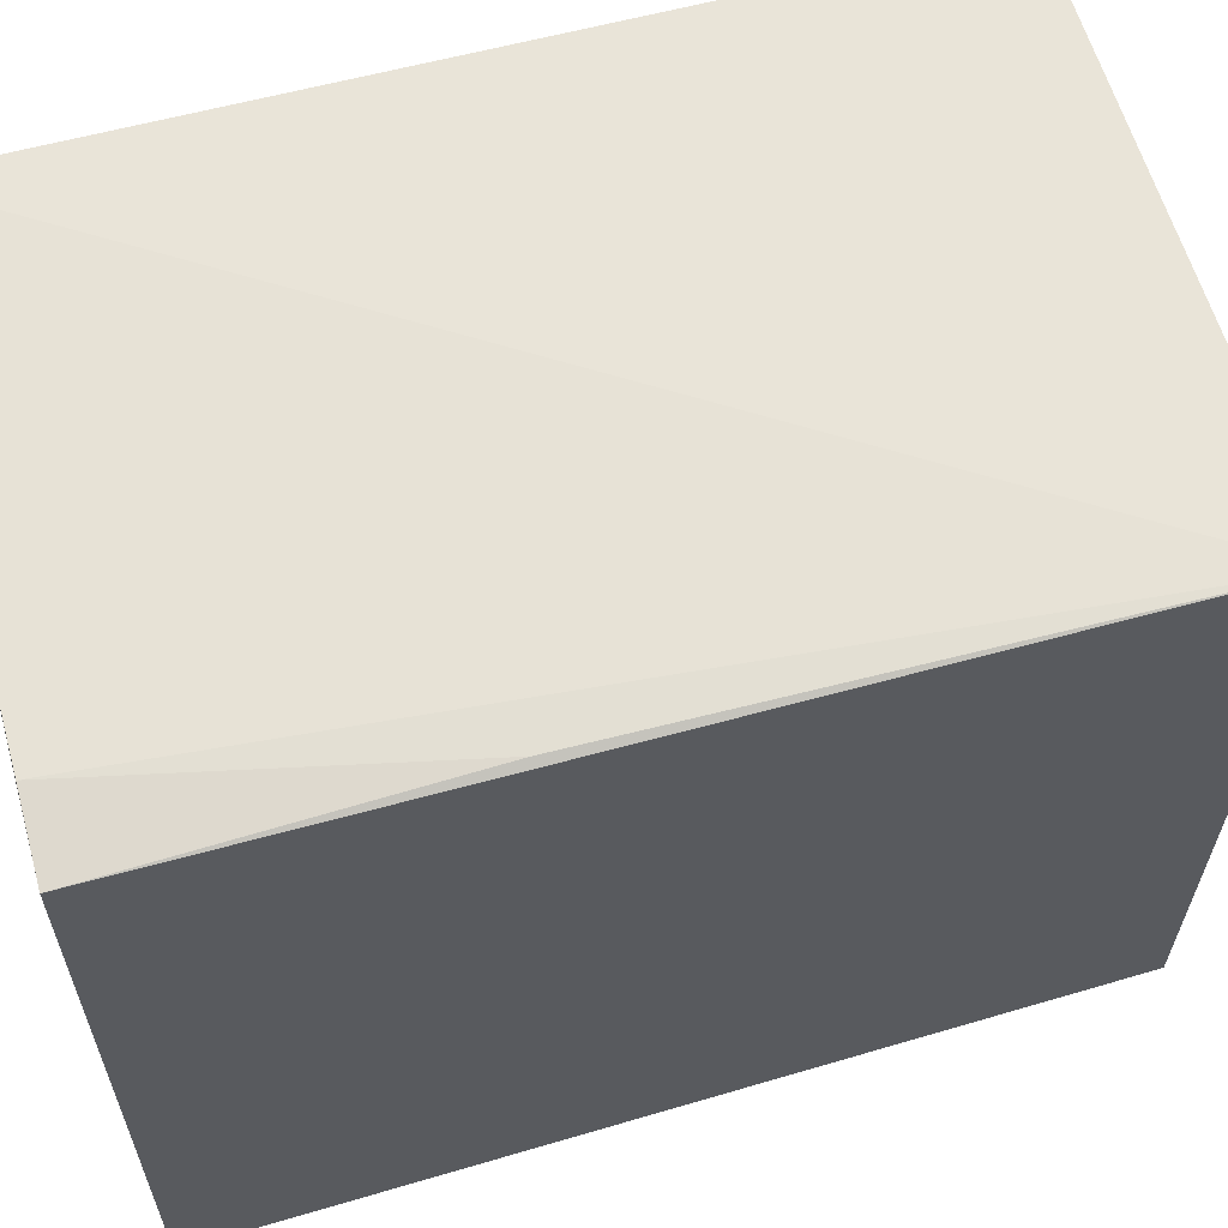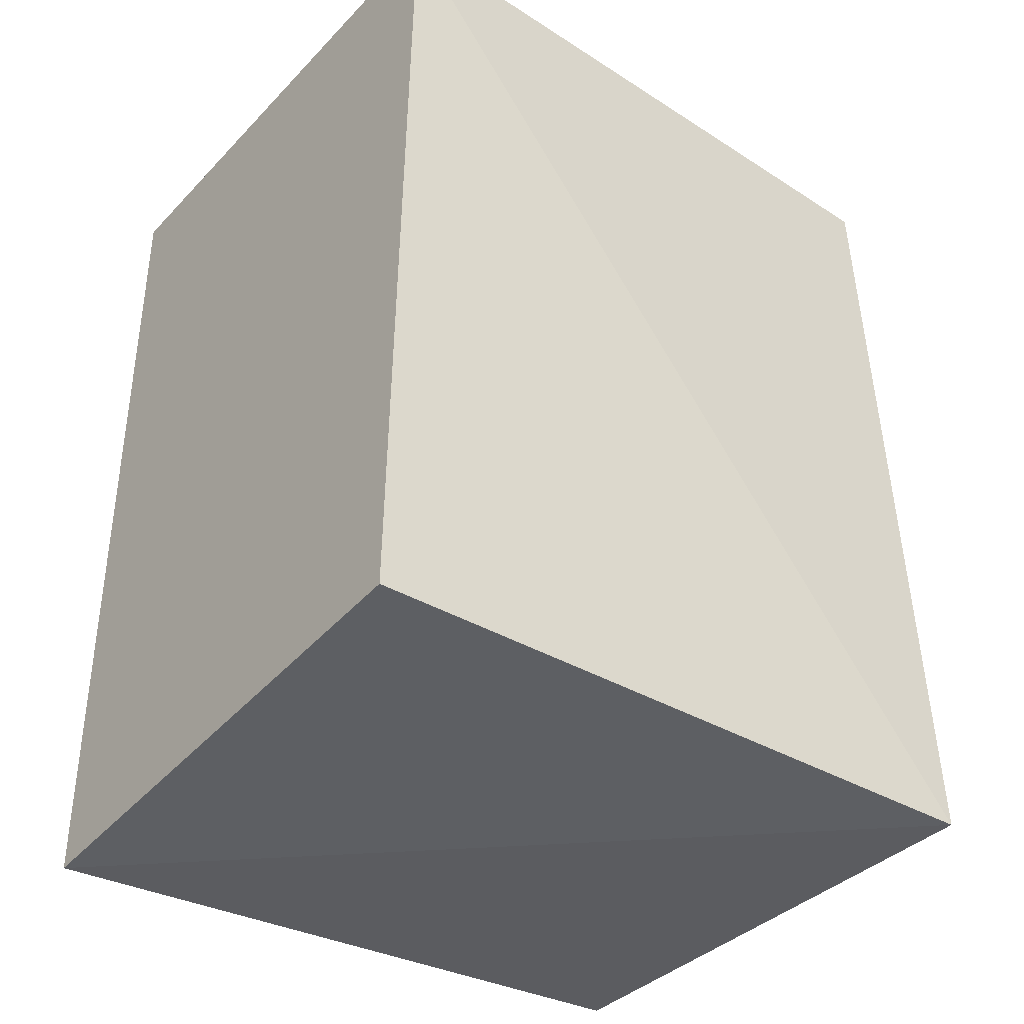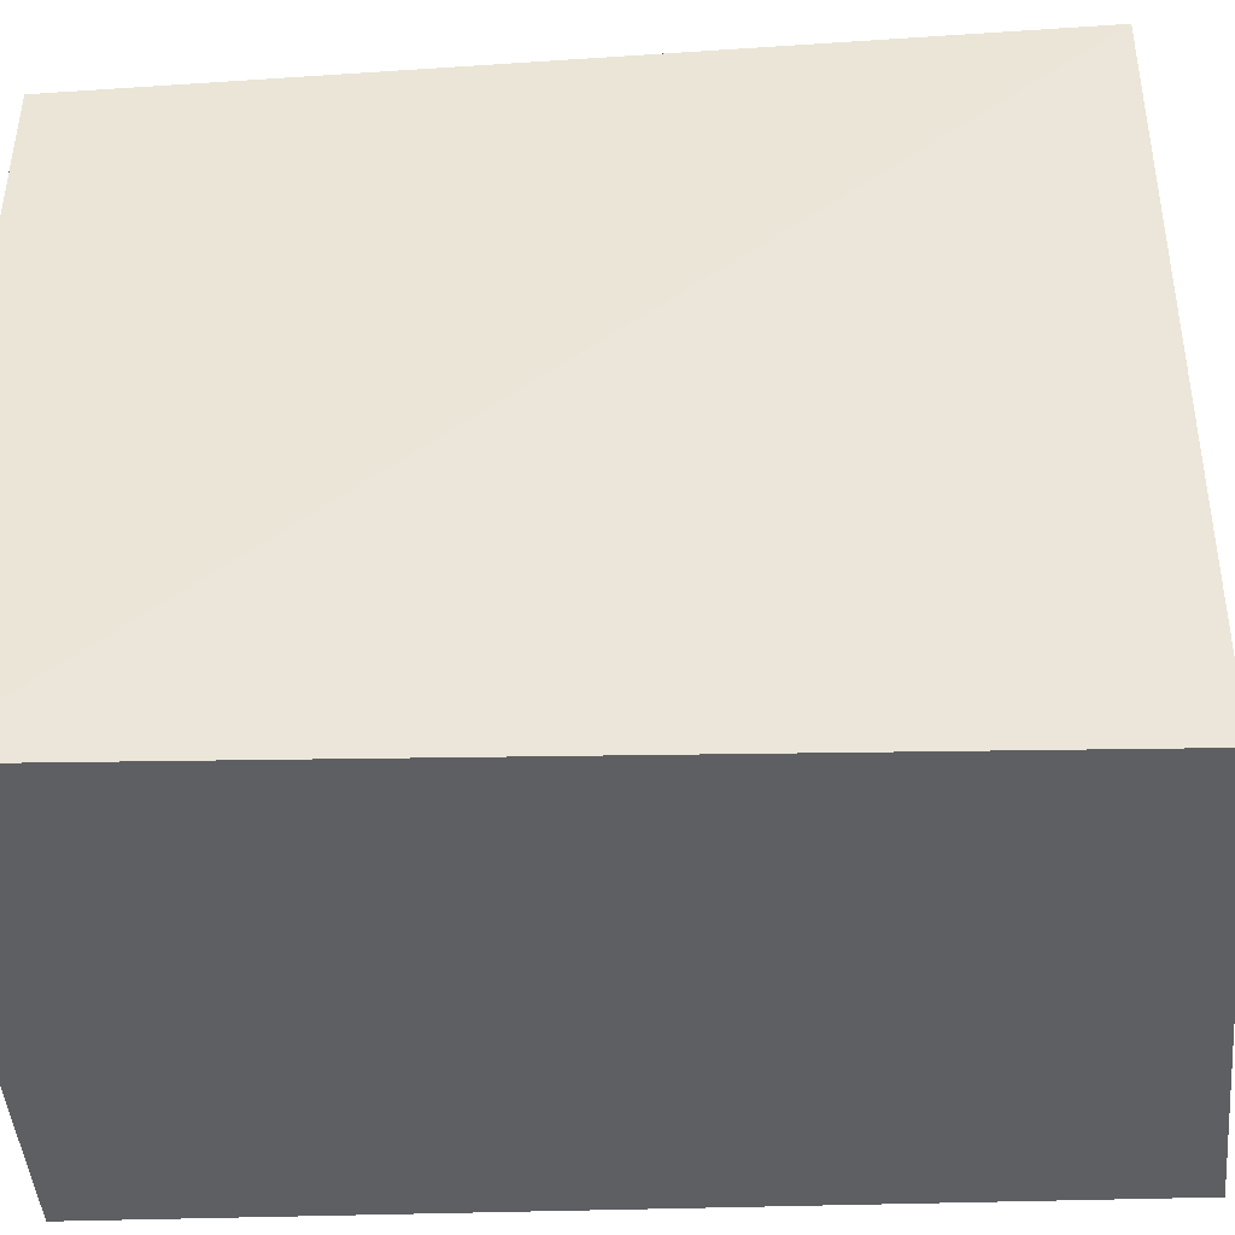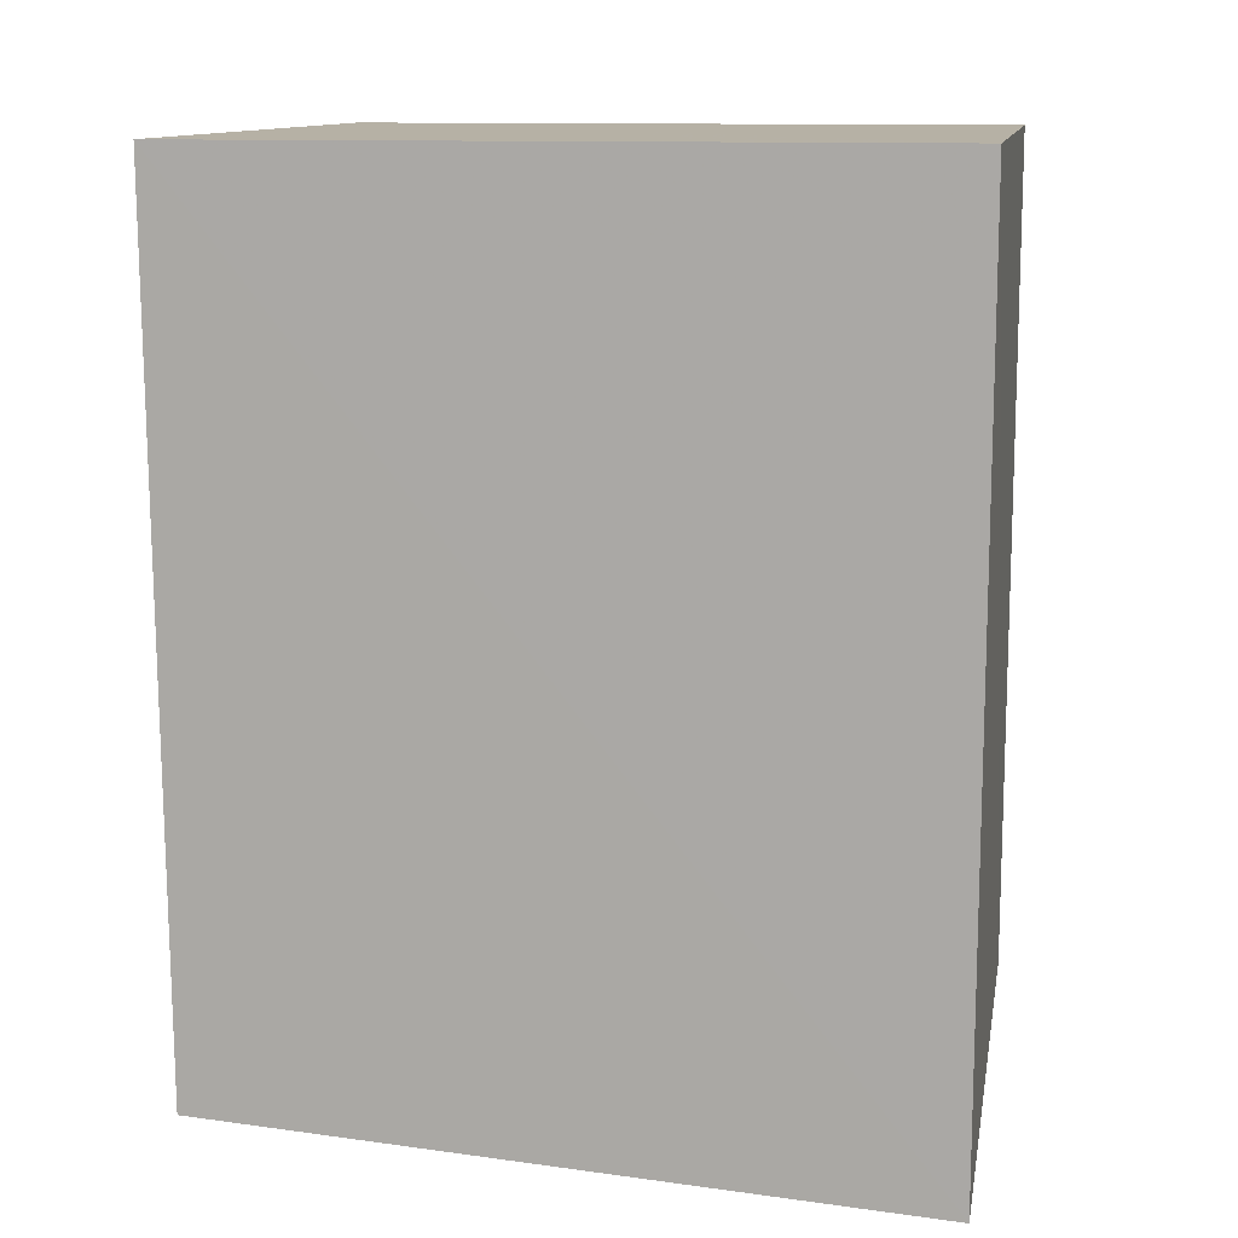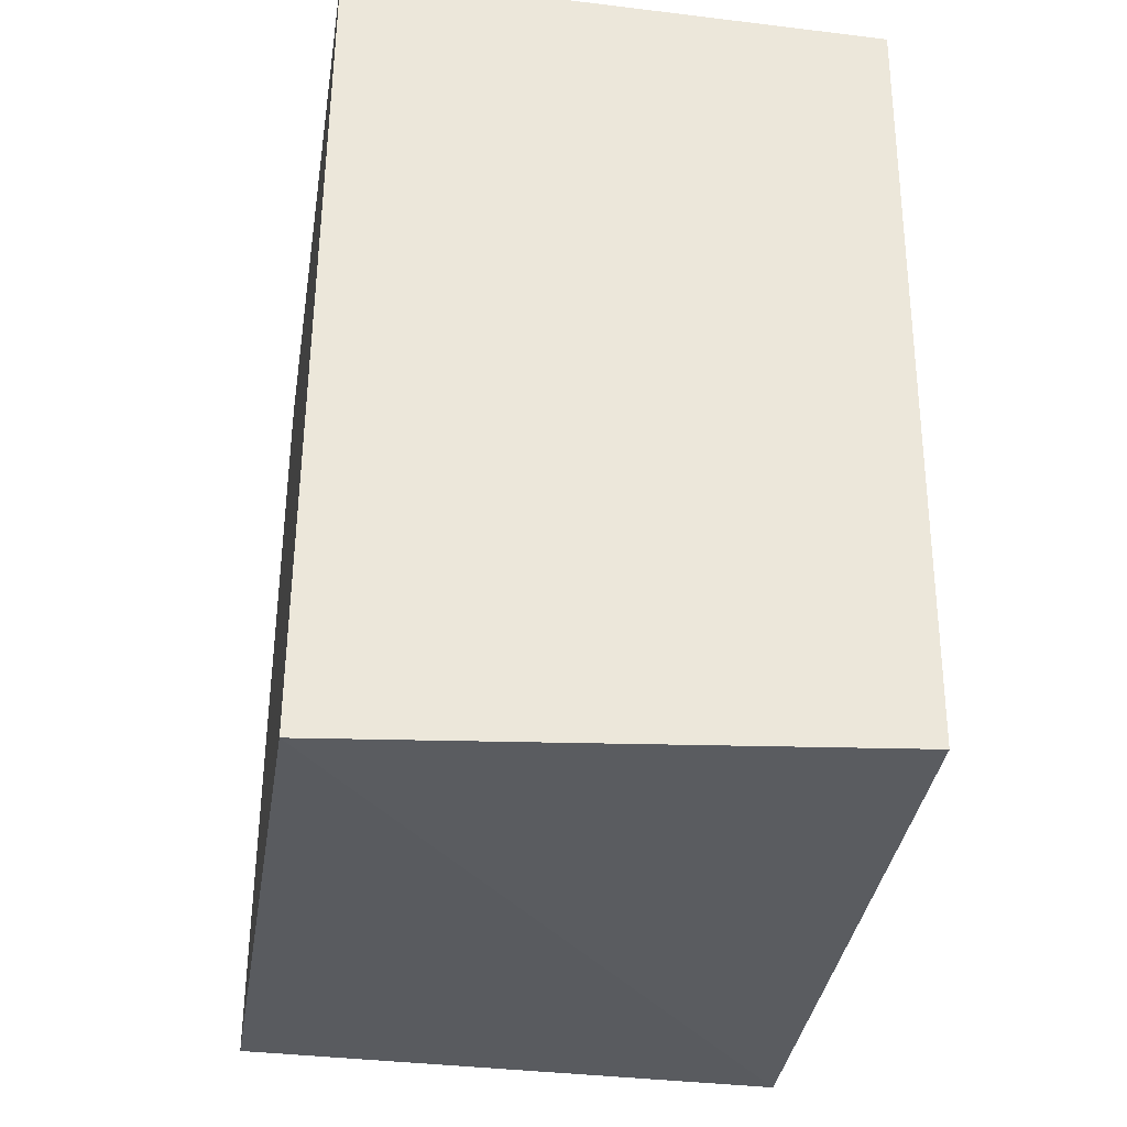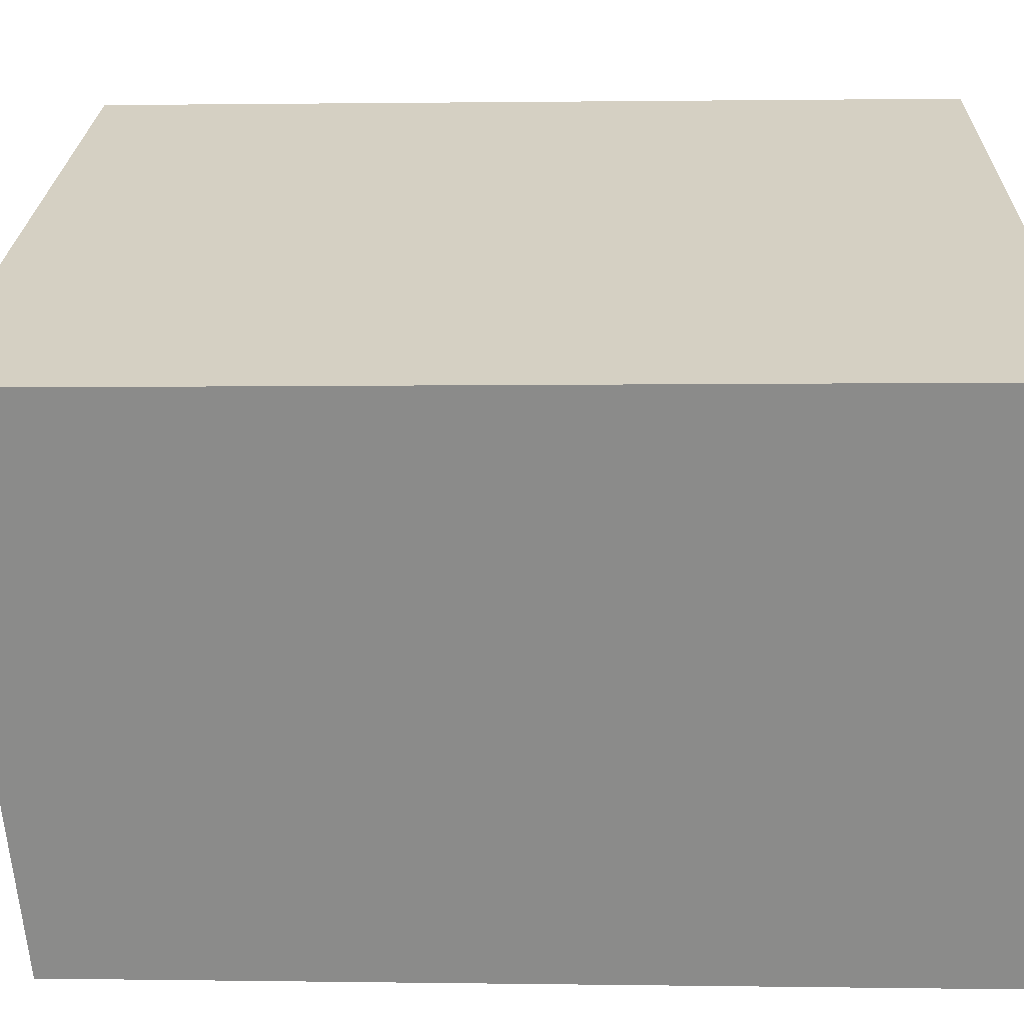
<metadata>
{"format":"obj","ext":"obj","renderer":"f3d","projection":"perspective","resolution":1024,"background":"white","views":[{"elev":60.9,"azim":74.3,"up":"+Y"},{"elev":-37.7,"azim":52.0,"up":"+Z"},{"elev":-40.9,"azim":92.3,"up":"+Y"},{"elev":12.1,"azim":-79.6,"up":"+Z"},{"elev":-35.6,"azim":-9.0,"up":"+Z"},{"elev":-63.7,"azim":-89.7,"up":"+Y"}]}
</metadata>
<code>
v 0.08726 0.04824 0.06419
v 0.08835 0.001666 0.0642
v 0.08815 0.05013 0.004952
v 0.04919 0.05011 0.005103
v 0.04924 0.001653 0.06423
v 0.04916 0.05052 0.06417
v 0.04924 0.001652 0.001989
v 0.08209 0.04919 0.06413
v 0.08721 0.001624 0.004824
v 0.0871 0.04925 0.04206
f 1 2 3
f 5 2 1
f 6 3 4
f 6 5 1
f 7 4 3
f 7 6 4
f 7 5 6
f 8 6 1
f 8 3 6
f 9 7 3
f 9 3 2
f 9 2 5
f 9 5 7
f 10 8 1
f 10 1 3
f 10 3 8

</code>
